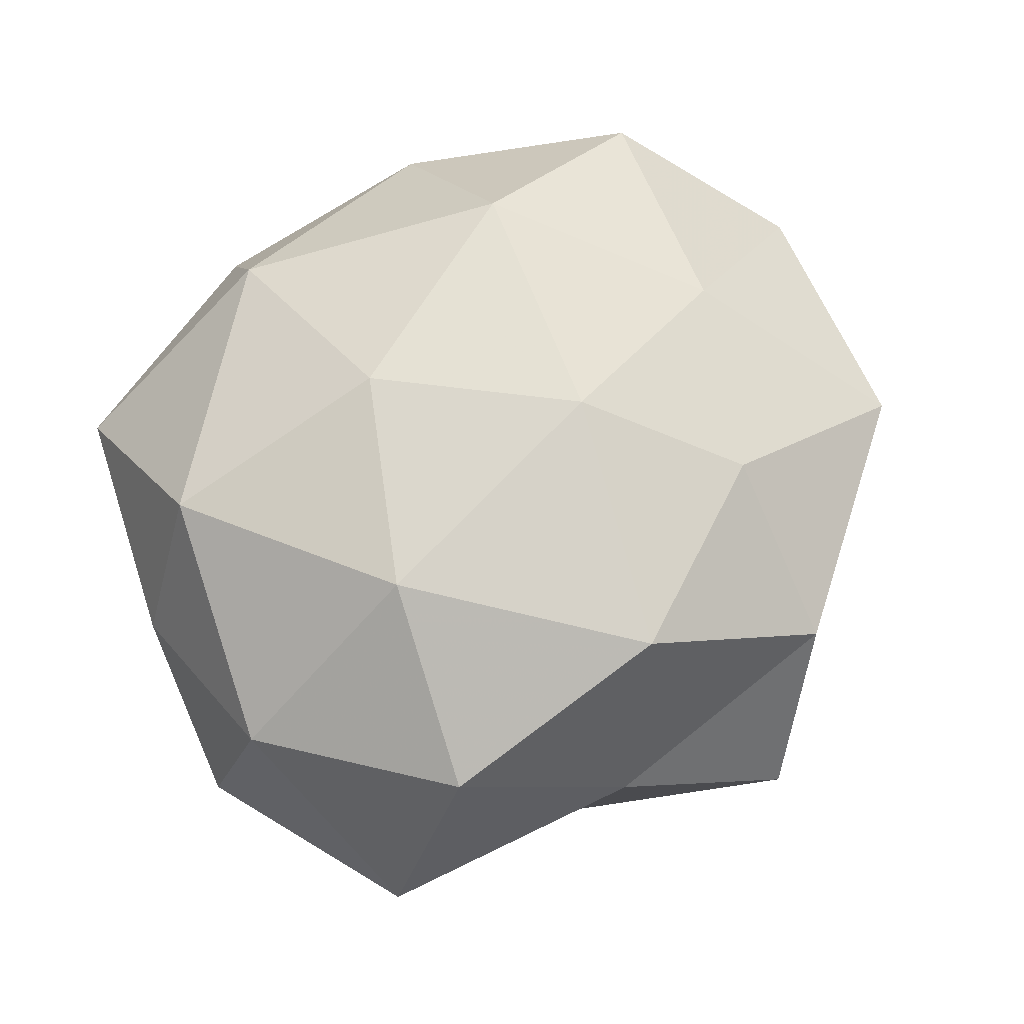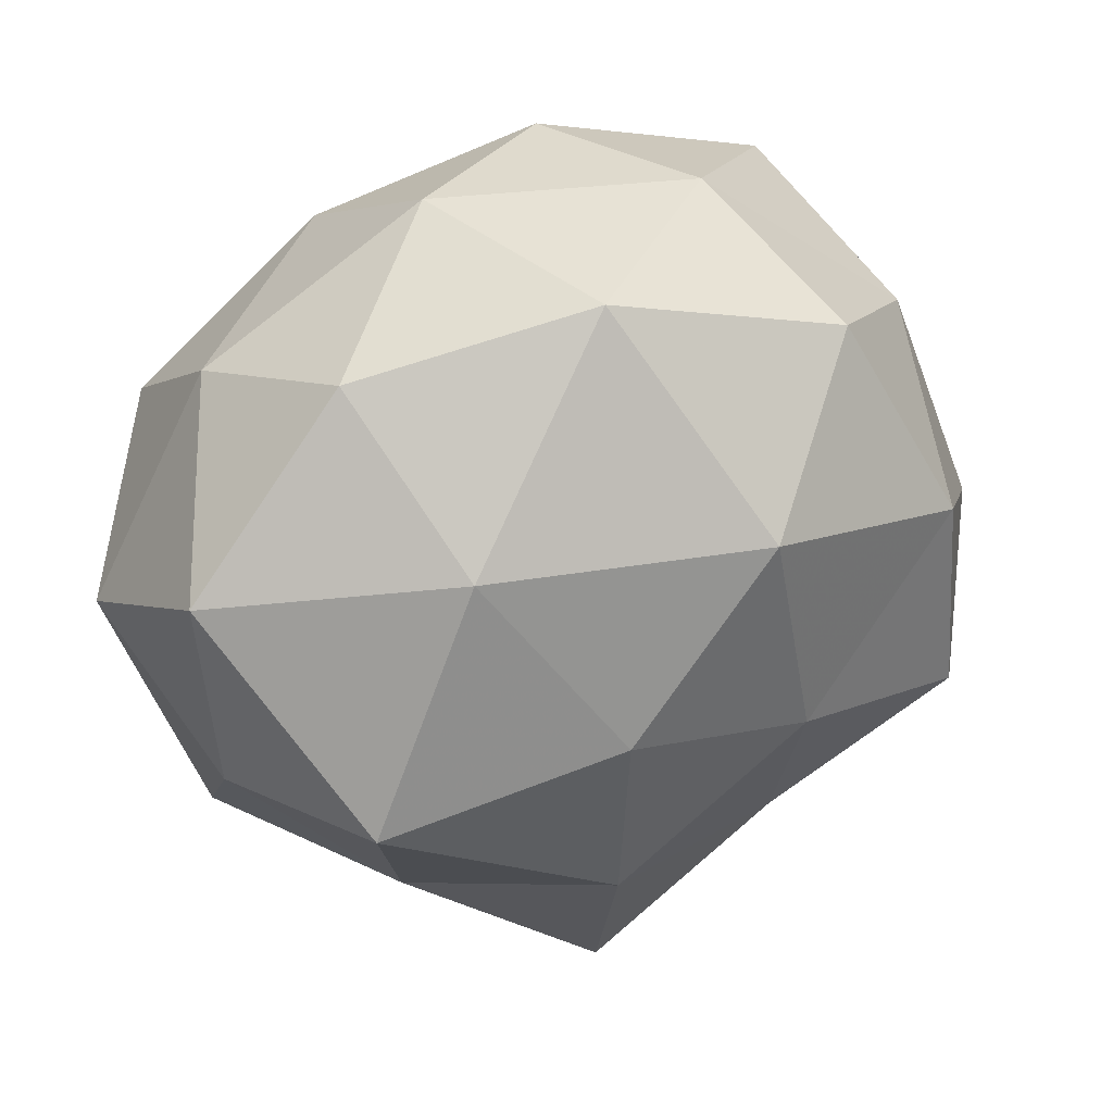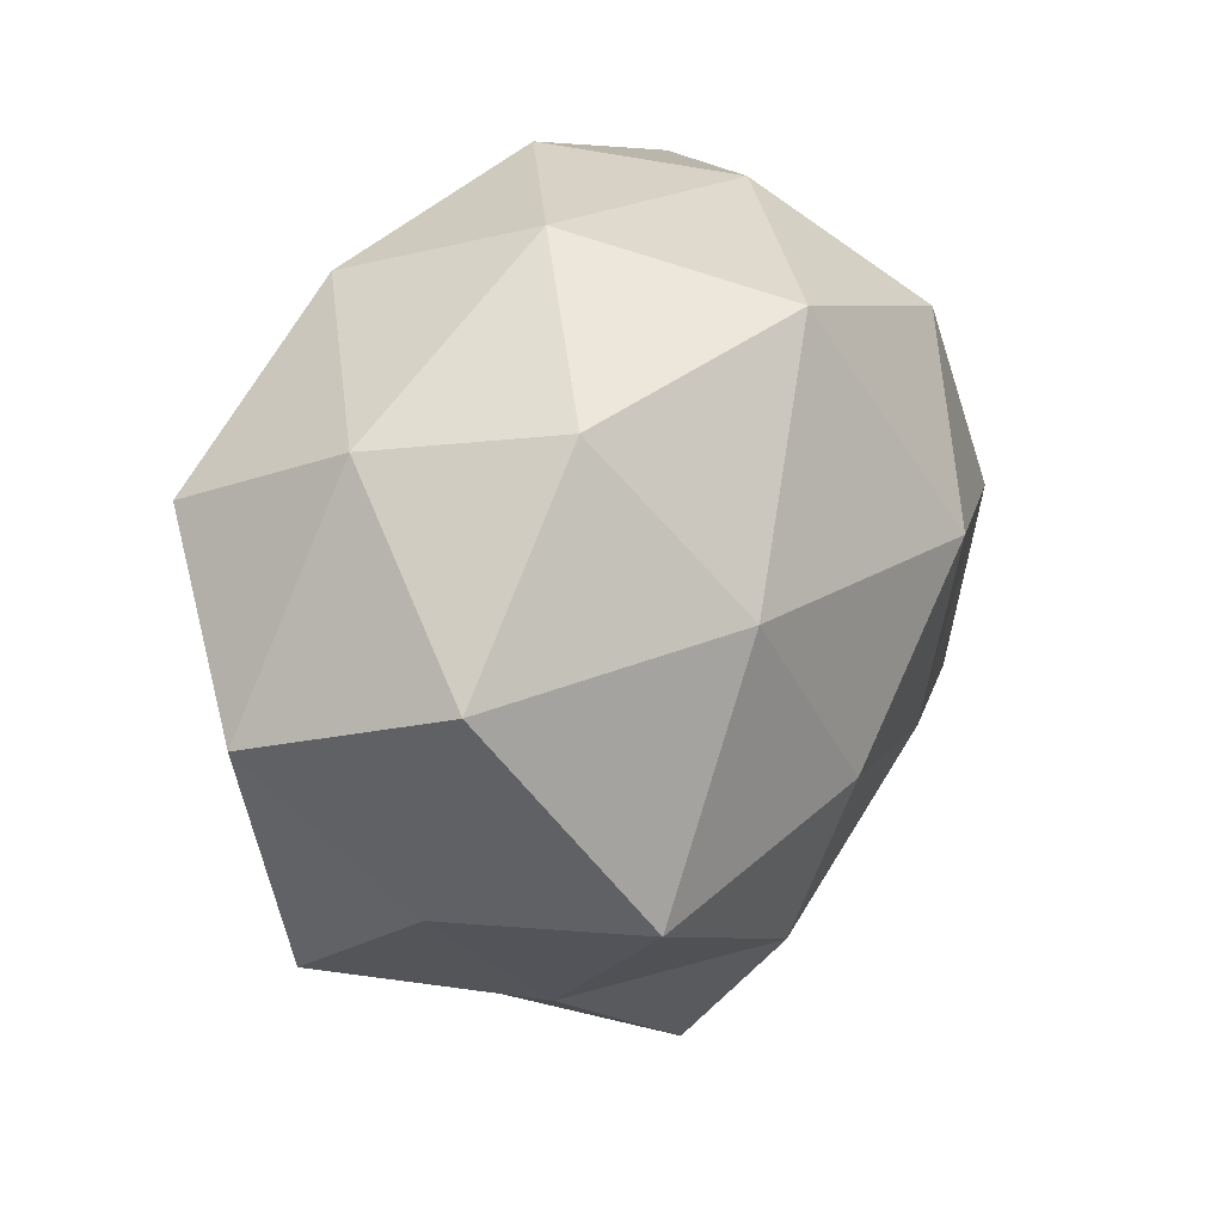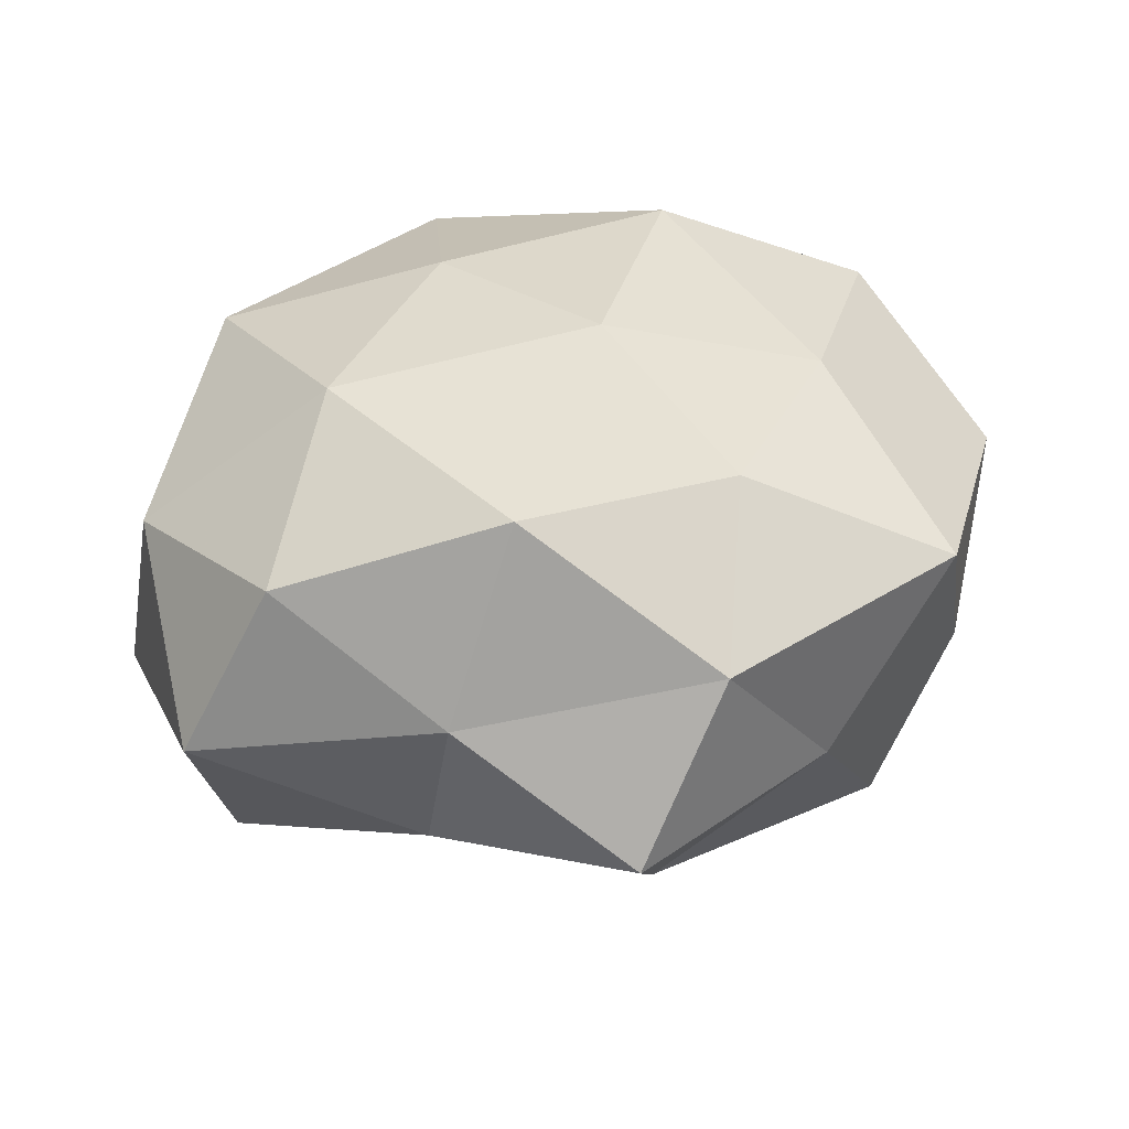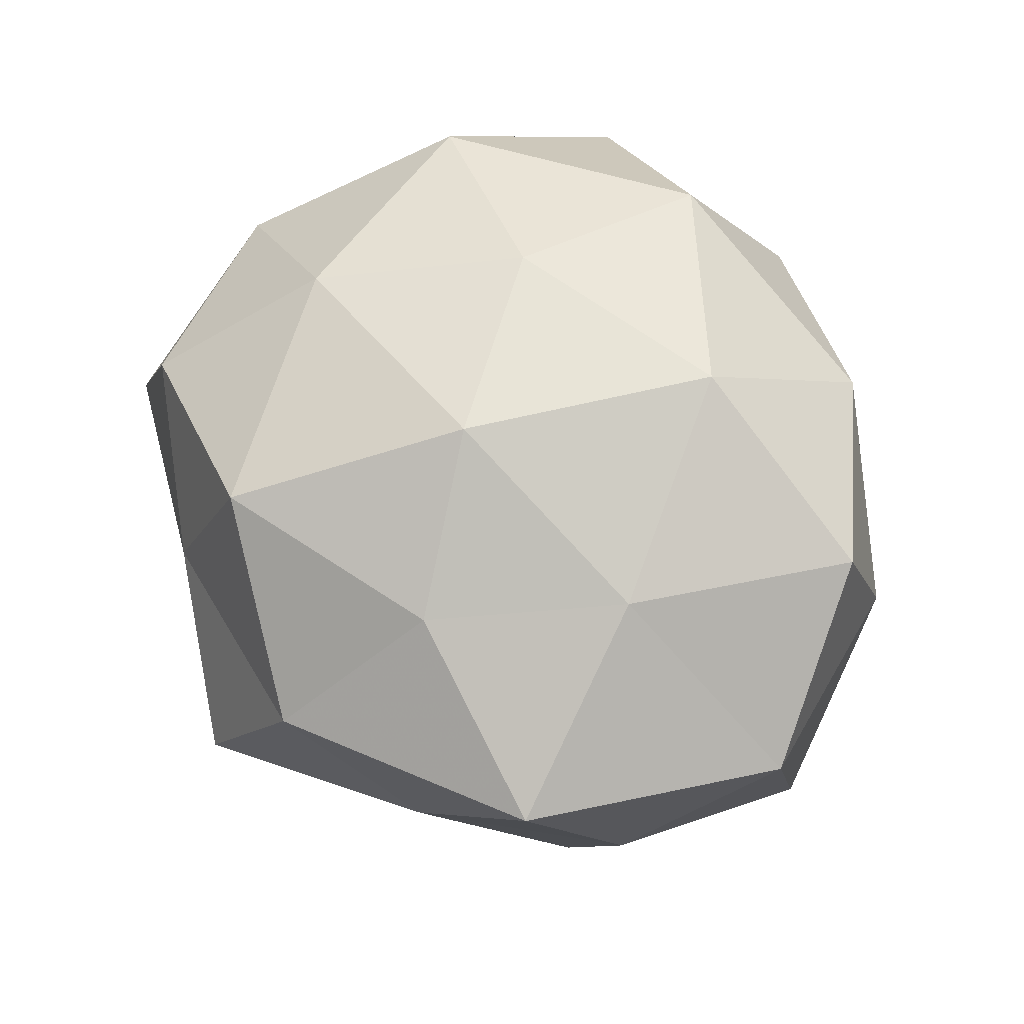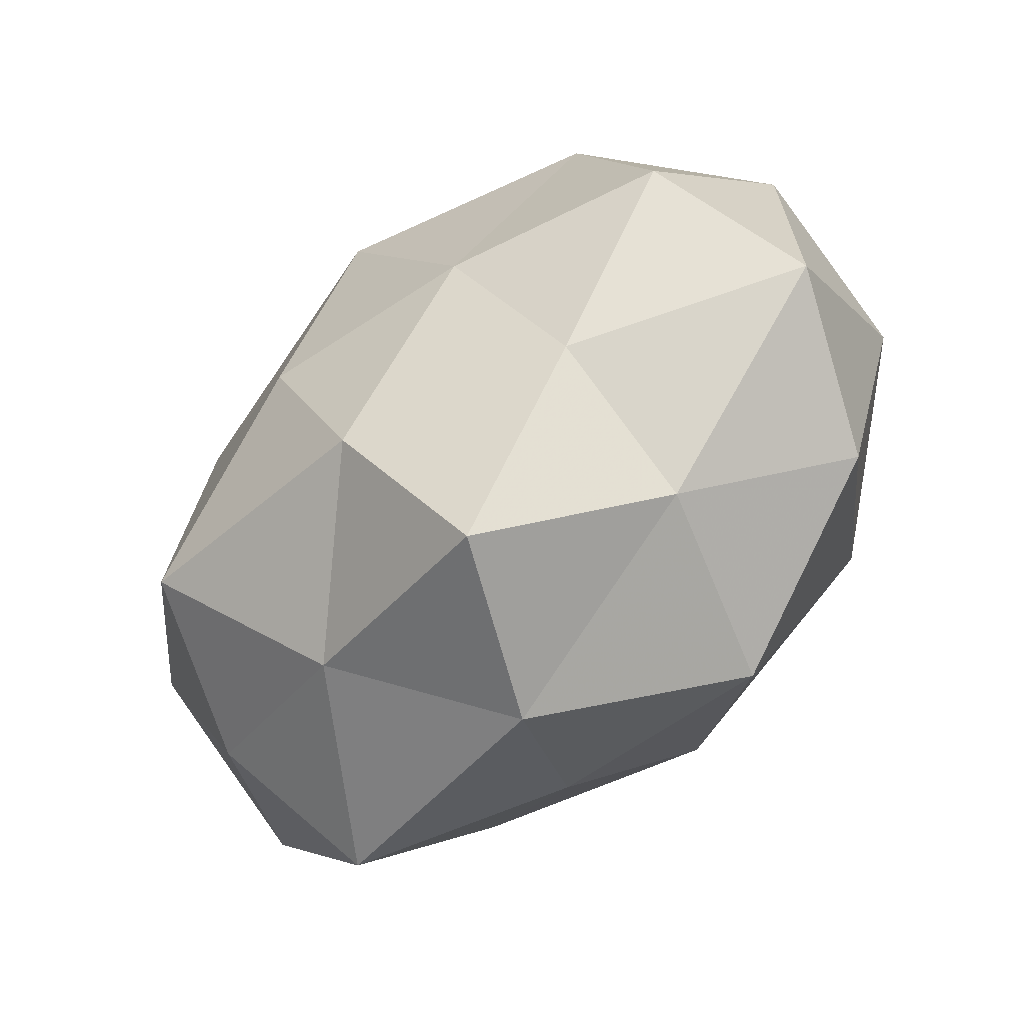
<metadata>
{"format":"obj","ext":"obj","renderer":"f3d","projection":"perspective","resolution":1024,"background":"white","views":[{"elev":62.3,"azim":-46.0,"up":"+Z"},{"elev":20.9,"azim":152.4,"up":"+Y"},{"elev":19.1,"azim":119.2,"up":"+Y"},{"elev":32.7,"azim":-10.8,"up":"+Z"},{"elev":63.4,"azim":51.2,"up":"+Z"},{"elev":-79.1,"azim":-137.3,"up":"+Y"}]}
</metadata>
<code>
v 0.02703 0.008721 -0.03239
v -0.02118 0.02998 -0.0289
v -0.00204 0.04742 0.009789
v 0.01089 -0.04753 0.01067
v -0.03721 0.0172 0.02627
v -0.008481 0.03505 0.02888
v -0.01152 0.009138 0.03531
v 0.00362 -0.01233 0.0364
v 0.04623 -0.0209 -0.005579
v -0.04781 -0.03012 -0.003663
v -0.04964 -0.007208 0.01328
v 0.01936 0.04358 -0.004339
v 0.009673 -0.01276 -0.03556
v 0.02254 0.03703 0.01939
v -0.04209 -0.01921 -0.02325
v 0.005784 -0.03496 -0.02594
v -0.02776 -0.01176 0.03109
v -0.03261 0.04171 0.009876
v 0.041 -0.03277 0.01371
v 0.03096 -0.008706 0.02709
v -0.01279 0.04378 -0.01049
v 0.02547 -0.03811 -0.008143
v -0.02088 -0.03457 -0.01629
v 0.0524 0.004233 -0.01443
v 0.01622 -0.02878 0.02473
v -0.05244 -0.0004416 -0.009957
v 0.0001245 -0.05323 -0.01012
v 0.04327 0.02506 0.003587
v 0.017 0.01573 0.03666
v -0.0109 -0.03783 0.02726
v -0.03731 -0.03127 0.0174
v -0.01929 -0.04254 0.004026
v -0.01627 -0.01661 -0.03105
v -0.03637 0.005949 -0.02987
v 0.03544 0.02785 -0.01732
v -0.03934 0.02659 -0.0124
v -0.04604 0.01652 0.00545
v 0.05484 -0.003175 0.01094
v 0.009439 0.03616 -0.02852
v 0.04322 0.01702 0.02513
v 0.03682 -0.02153 -0.02728
v -0.006044 0.009877 -0.0399
f 5 7 6
f 3 6 14
f 14 12 3
f 5 17 7
f 7 17 8
f 11 17 5
f 18 6 3
f 5 6 18
f 21 3 12
f 18 3 21
f 19 4 22
f 9 19 22
f 10 15 23
f 19 25 4
f 25 20 8
f 19 20 25
f 26 10 11
f 26 15 10
f 22 4 27
f 22 27 16
f 16 27 23
f 28 12 14
f 6 7 29
f 8 29 7
f 6 29 14
f 20 29 8
f 17 30 8
f 4 25 30
f 8 30 25
f 11 10 31
f 11 31 17
f 17 31 30
f 10 23 32
f 27 4 32
f 32 23 27
f 4 30 32
f 31 10 32
f 32 30 31
f 13 16 33
f 33 23 15
f 16 23 33
f 26 34 15
f 15 34 33
f 24 1 35
f 28 35 12
f 24 35 28
f 36 21 2
f 18 21 36
f 36 2 34
f 36 34 26
f 37 11 5
f 37 5 18
f 37 26 11
f 37 18 36
f 37 36 26
f 9 38 19
f 38 20 19
f 9 24 38
f 24 28 38
f 2 21 39
f 21 12 39
f 35 1 39
f 39 12 35
f 40 28 14
f 14 29 40
f 20 40 29
f 38 40 20
f 38 28 40
f 41 13 1
f 41 16 13
f 9 22 41
f 22 16 41
f 41 1 24
f 9 41 24
f 1 13 42
f 33 42 13
f 34 2 42
f 34 42 33
f 1 42 39
f 39 42 2

</code>
